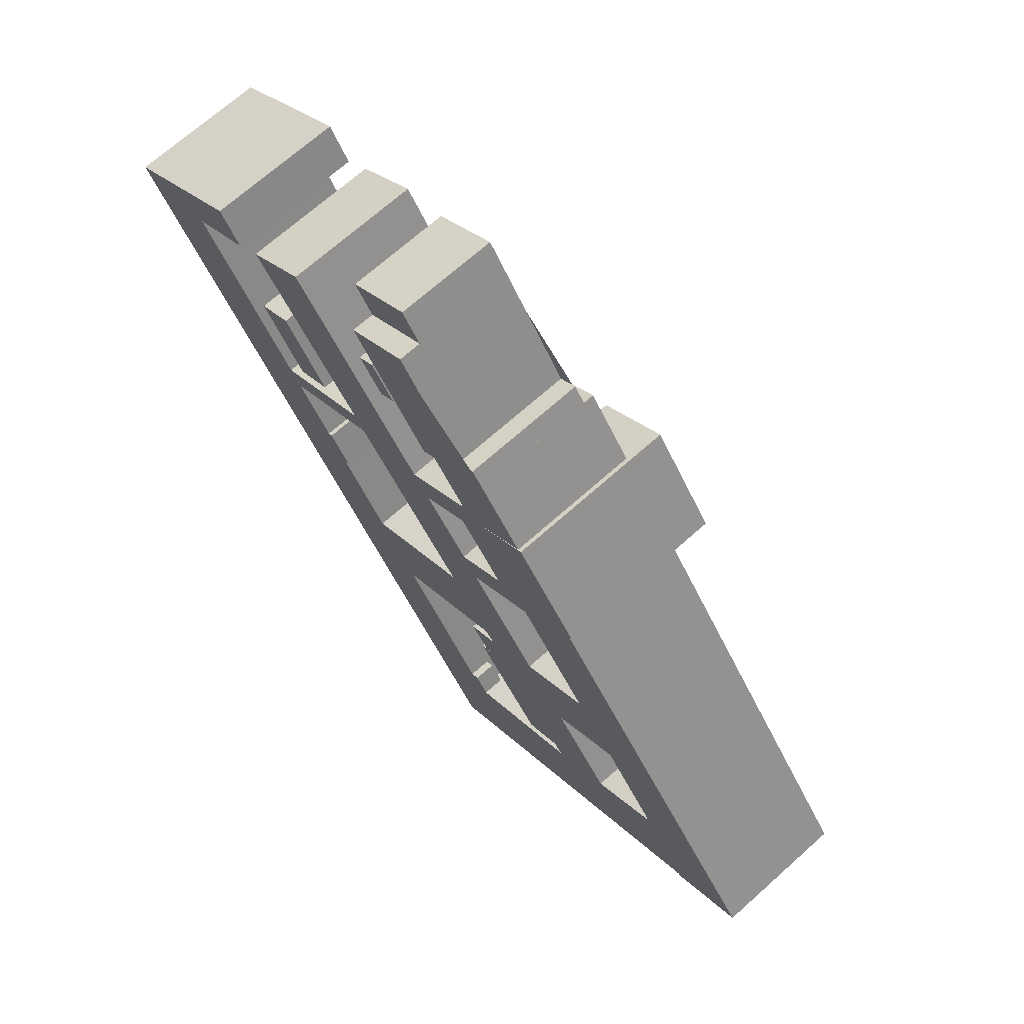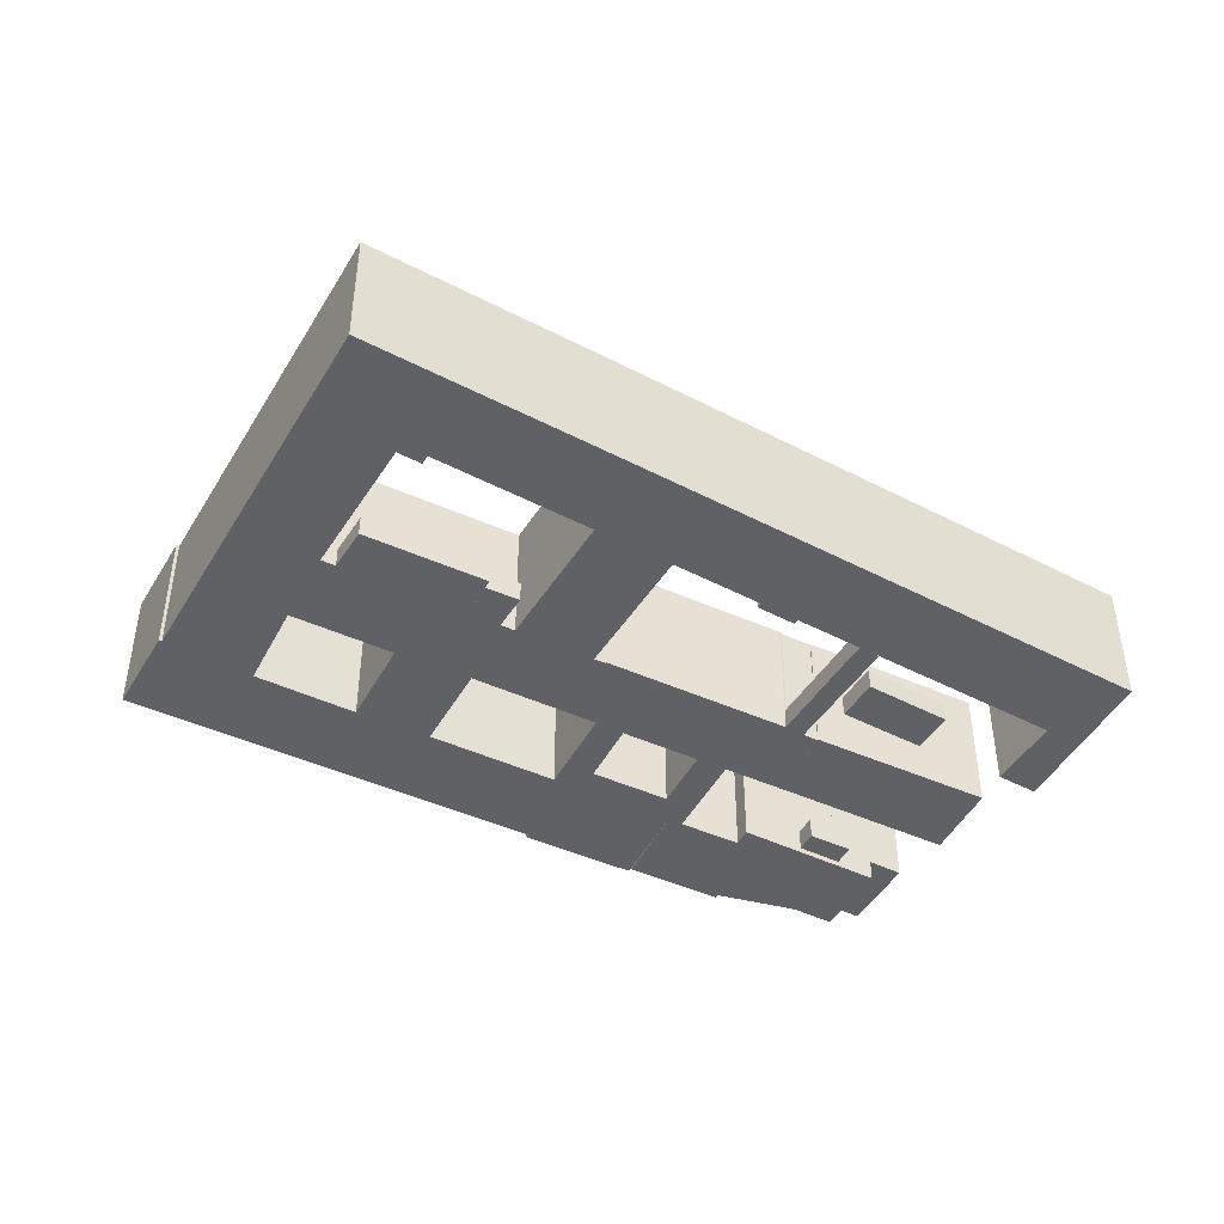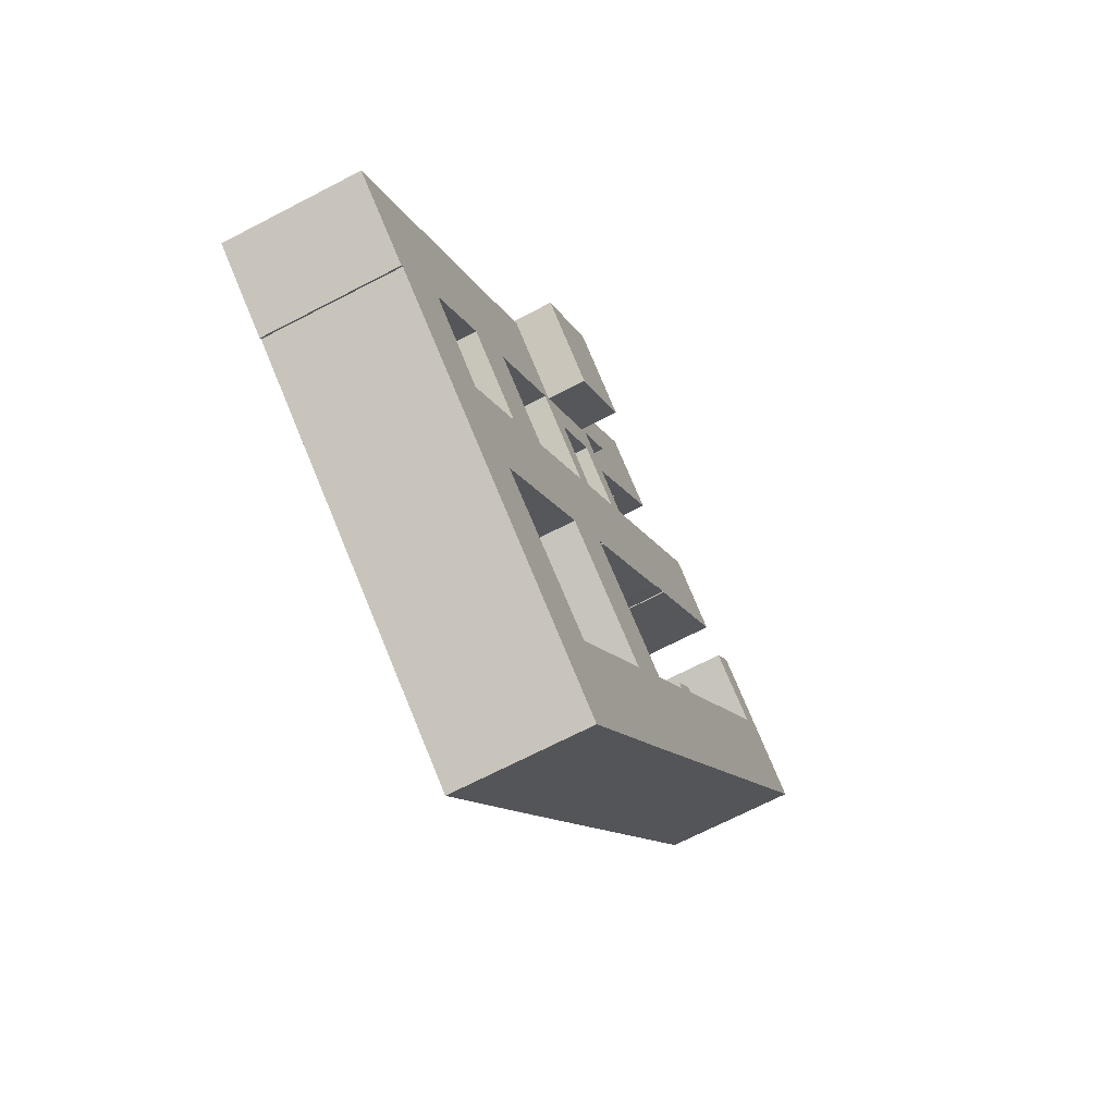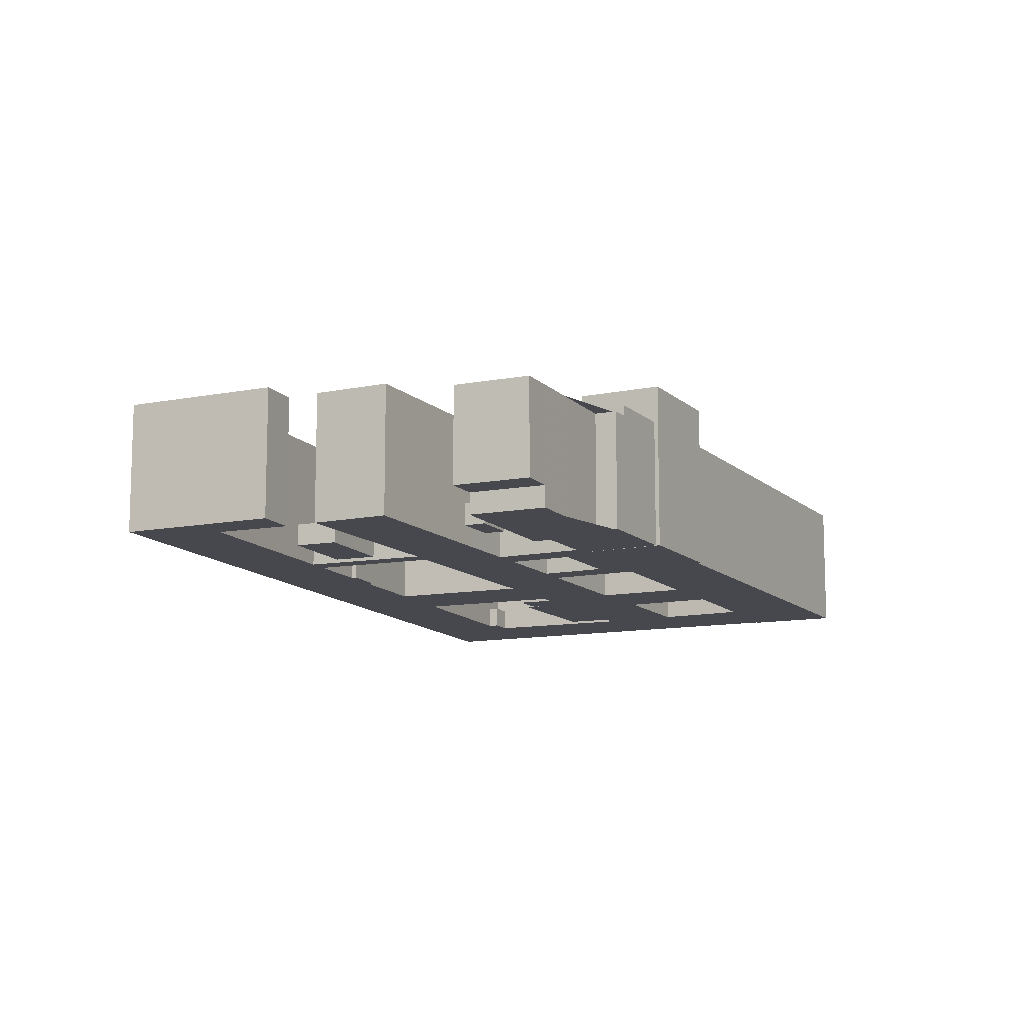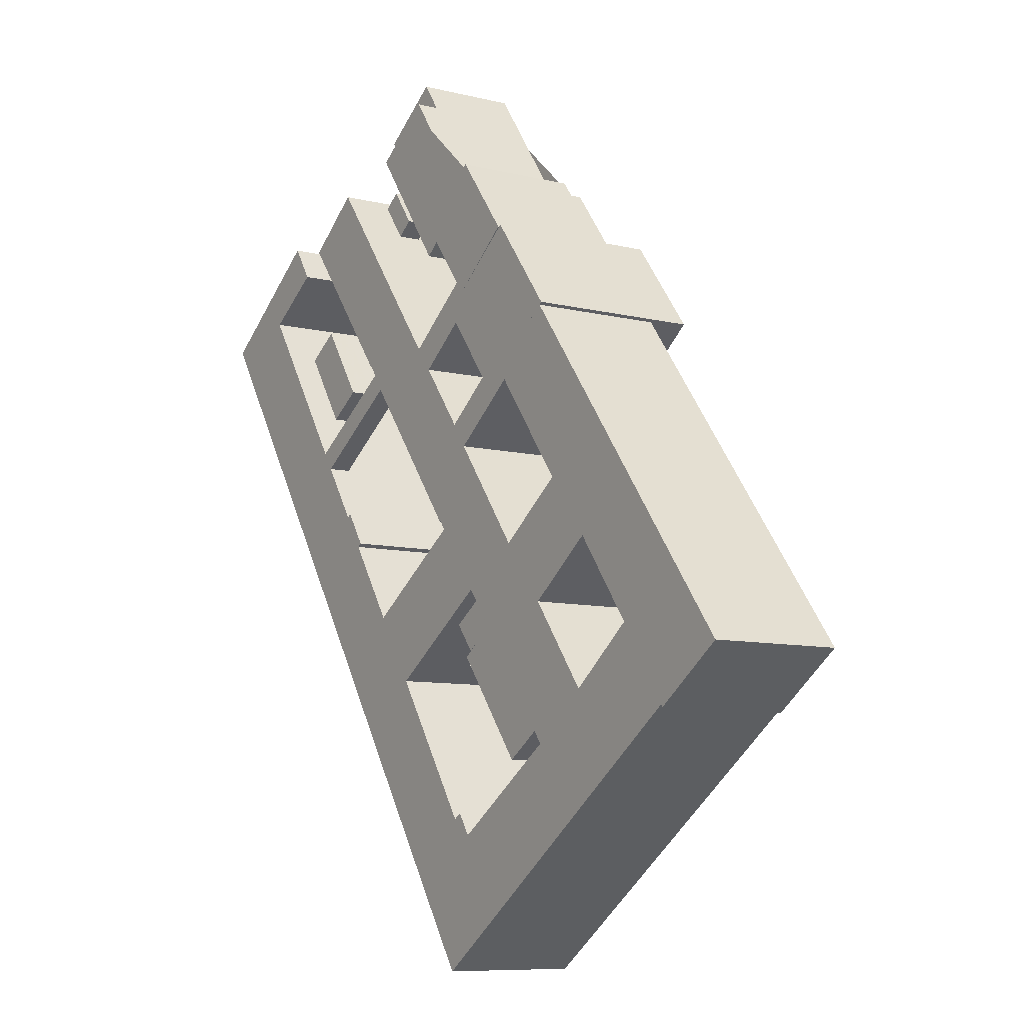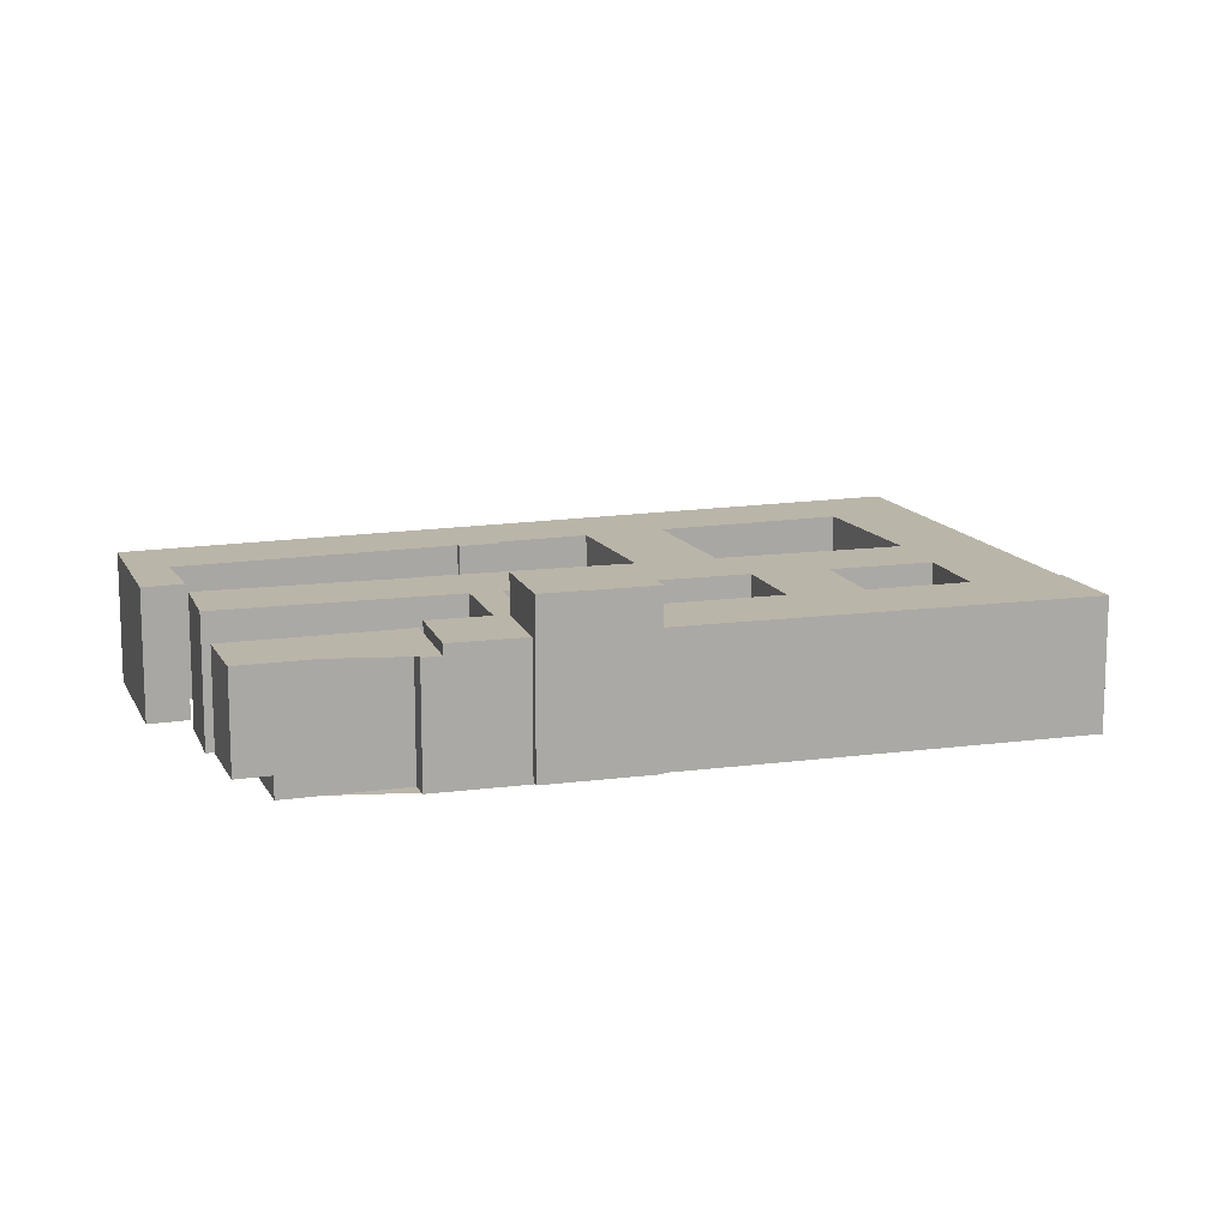
<metadata>
{"format":"obj","ext":"obj","renderer":"f3d","projection":"perspective","resolution":1024,"background":"white","views":[{"elev":69.5,"azim":48.2,"up":"+Z"},{"elev":-46.4,"azim":-154.4,"up":"+Y"},{"elev":-68.4,"azim":117.6,"up":"+Z"},{"elev":-11.8,"azim":-10.5,"up":"+Y"},{"elev":-8.7,"azim":56.3,"up":"+Z"},{"elev":13.7,"azim":36.0,"up":"+Y"}]}
</metadata>
<code>
v 592.3 4 -344.5
v 596.1 4 -349.8
v 592.3 22 -344.5
v 596.1 22 -349.8
v 584.2 4 -358.1
v 584.2 22 -358.1
v 580.4 4 -352.9
v 580.4 22 -352.9
v 596.1 0 -349.8
v 600.7 0 -356.1
v 600.7 22 -356.1
v 588.9 0 -364.6
v 588.9 22 -364.6
v 584.2 0 -358.1
v 589.8 0 -374.1
v 584.9 0 -367.6
v 589.8 4 -374.1
v 584.9 4 -367.6
v 588.1 0 -365.2
v 588.1 4 -365.2
v 592.9 0 -371.8
v 592.9 4 -371.8
v 600.1 0 -380.1
v 600.1 22 -380.1
v 588.9 0 -364.6
v 588.9 22 -364.6
v 609.3 0 -368.1
v 609.3 22 -368.1
v 612.6 0 -365.7
v 612.6 22 -365.7
v 614.8 0 -368.5
v 614.8 22 -368.5
v 589.9 0 -388.2
v 589.9 24 -388.2
v 578.9 0 -397.2
v 578.9 24 -397.2
v 578.6 0 -396.8
v 578.6 24 -396.8
v 558.1 0 -370.2
v 558.1 24 -370.2
v 569.5 0 -361.5
v 569.5 24 -361.5
v 580.8 0 -399.4
v 582.6 0 -401.8
v 580.8 4 -399.4
v 582.6 4 -401.8
v 582.7 0 -402
v 582.7 4 -402
v 582.6 0 -402.1
v 582.6 4 -402.1
v 582.8 0 -402.5
v 582.8 4 -402.5
v 563.9 0 -415.1
v 563.9 4 -415.1
v 561.7 0 -411.8
v 561.7 4 -411.8
v 565.8 0 -405.5
v 556.9 0 -392.2
v 565.8 4 -405.5
v 556.9 4 -392.2
v 563.5 0 -387.9
v 563.5 4 -387.9
v 572.4 0 -401.2
v 572.4 4 -401.2
v 614 0 -487
v 612.5 0 -488.1
v 614 4 -487
v 612.5 4 -488.1
v 609.9 0 -484.1
v 609.9 4 -484.1
v 611.4 0 -483.1
v 611.4 4 -483.1
v 613.6 0 -455.9
v 613.6 4 -455.9
v 620.1 0 -450.8
v 620.1 4 -450.8
v 634.7 0 -469.9
v 634.7 4 -469.9
v 627.8 0 -474.5
v 627.8 4 -474.5
v 614.8 0 -454.9
v 610.9 0 -449.9
v 614.8 4 -454.9
v 610.9 4 -449.9
v 616.5 0 -446.2
v 616.5 4 -446.2
v 624.2 0 -379.6
v 637 0 -396.3
v 624.2 31 -379.6
v 637 31 -396.3
v 624.3 0 -406
v 624.3 31 -406
v 611.5 0 -389.4
v 611.5 31 -389.4
v 636.4 0 -396.6
v 624.3 24 -406
v 636.4 24 -396.6
v 683.8 0 -458.5
v 683.8 24 -458.5
v 670.3 0 -468
v 670.3 24 -468
v 670 0 -467.6
v 670 24 -467.6
v 609.1 0 -510.5
v 609.1 24 -510.5
v 585.6 0 -475.4
v 585.6 24 -475.4
v 568.9 0 -450.3
v 566 24 -445.8
v 525.5 0 -384.9
v 525.5 24 -384.9
v 549.1 0 -367.8
v 549.1 24 -367.8
v 553.4 0 -374.2
v 553.4 24 -374.2
v 541.8 0 -381.9
v 541.8 24 -381.9
v 570.9 0 -425.5
v 570.9 24 -425.5
v 571.7 0 -425
v 571.7 24 -425
v 575.8 0 -431.2
v 575.8 24 -431.2
v 575 0 -431.8
v 575 24 -431.8
v 584.6 0 -446.2
v 584.6 24 -446.2
v 605.8 0 -432.1
v 605.8 24 -432.1
v 604.5 0 -430.4
v 604.5 24 -430.4
v 604.3 0 -430.5
v 604.3 24 -430.5
v 582.8 24 -402.5
v 582.6 24 -402.1
v 582.7 24 -402
v 579.1 0 -397.1
v 579.1 24 -397.1
v 596.7 0 -397.2
v 596.7 24 -397.2
v 609.8 0 -387.2
v 609.8 24 -387.2
v 602.8 0 -378
v 602.8 24 -378
v 614.8 24 -368.5
v 623.5 0 -379.8
v 623.5 24 -379.8
v 611.5 0 -389.4
v 611.5 24 -389.4
v 635.8 0 -448.1
v 647.6 0 -463.6
v 635.8 24 -448.1
v 647.6 24 -463.6
v 660.4 0 -453.7
v 660.4 24 -453.7
v 648.9 0 -438.3
v 648.9 24 -438.3
v 640.2 0 -427.4
v 625.5 0 -407.9
v 640.2 24 -427.4
v 625.5 24 -407.9
v 612.3 0 -417.9
v 612.3 24 -417.9
v 626.8 0 -437
v 626.8 24 -437
v 618.5 0 -406.3
v 609.5 0 -394.6
v 618.5 24 -406.3
v 609.5 24 -394.6
v 600.2 0 -401.7
v 600.2 24 -401.7
v 609.2 0 -413.4
v 609.2 24 -413.4
v 636.4 0 -472.1
v 612.5 24 -488.1
v 636.4 24 -472.1
v 634.7 24 -469.9
v 614.9 0 -444
v 614.9 24 -444
v 592.9 0 -458.7
v 592.9 24 -458.7
g bd_28
f 4 3 1 2
f 6 4 2 5
f 8 6 5 7
f 3 8 7 1
f 2 1 7 5
f 8 3 4 6
f 11 4 9 10
f 12 13 11 10
f 6 13 12 14
f 4 6 14 9
f 10 9 14 12
f 13 6 4 11
f 18 17 15 16
f 20 18 16 19
f 22 20 19 21
f 17 22 21 15
f 19 16 15 21
f 20 22 17 18
f 25 26 24 23
f 10 11 26 25
f 28 11 10 27
f 30 28 27 29
f 32 30 29 31
f 24 32 31 23
f 31 29 27 10 25 23
f 32 24 26 11 28 30
f 35 36 34 33
f 38 36 35 37
f 40 38 37 39
f 42 40 39 41
f 33 34 42 41
f 33 41 39 37 35
f 34 36 38 40 42
f 46 45 43 44
f 48 46 44 47
f 50 48 47 49
f 52 50 49 51
f 54 52 51 53
f 56 54 53 55
f 45 56 55 43
f 47 44 43 55 53 51 49
f 48 50 52 54 56 45 46
f 60 59 57 58
f 62 60 58 61
f 64 62 61 63
f 59 64 63 57
f 61 58 57 63
f 62 64 59 60
f 68 67 65 66
f 70 68 66 69
f 72 70 69 71
f 67 72 71 65
f 69 66 65 71
f 70 72 67 68
f 75 76 74 73
f 78 76 75 77
f 80 78 77 79
f 74 80 79 73
f 73 79 77 75
f 80 74 76 78
f 84 83 81 82
f 86 84 82 85
f 76 86 85 75
f 83 76 75 81
f 85 82 81 75
f 86 76 83 84
f 90 89 87 88
f 92 90 88 91
f 94 92 91 93
f 89 94 93 87
f 91 88 87 93
f 92 94 89 90
f 97 96 91 95
f 98 99 97 95
f 101 99 98 100
f 103 101 100 102
f 105 103 102 104
f 108 110 111 109 107 105 104 106
f 113 111 110 112
f 114 115 113 112
f 117 115 114 116
f 119 117 116 118
f 121 119 118 120
f 123 121 120 122
f 125 123 122 124
f 127 125 124 126
f 129 127 126 128
f 131 129 128 130
f 133 131 130 132
f 134 133 132 51
f 135 134 51 49
f 136 135 49 47
f 137 138 136 47
f 34 138 137 33
f 140 34 33 139
f 142 140 139 141
f 144 142 141 143
f 145 144 143 31
f 147 145 31 146
f 149 147 146 148
f 96 149 148 91
f 153 152 150 151
f 155 153 151 154
f 157 155 154 156
f 152 157 156 150
f 161 160 158 159
f 163 161 159 162
f 165 163 162 164
f 160 165 164 158
f 169 168 166 167
f 171 169 167 170
f 173 171 170 172
f 168 173 172 166
f 176 175 66 174
f 178 179 177 176 174 77
f 181 179 178 180
f 175 181 180 66
f 114 112 116
f 116 112 110
f 116 110 118
f 118 110 122
f 118 122 120
f 180 178 108
f 108 178 126
f 108 126 110
f 110 126 124
f 110 124 122
f 139 33 137
f 139 137 170
f 139 170 167
f 139 167 141
f 170 137 47
f 170 47 49
f 170 49 51
f 170 51 172
f 31 143 146
f 146 143 141
f 146 141 148
f 148 141 167
f 148 167 91
f 91 167 166
f 91 166 159
f 159 166 172
f 159 172 162
f 162 172 51
f 162 51 130
f 130 51 132
f 91 159 95
f 95 159 158
f 95 158 156
f 156 158 164
f 156 164 178
f 178 164 128
f 178 128 126
f 174 102 151
f 151 102 98
f 151 98 154
f 154 98 95
f 154 95 156
f 128 164 162
f 128 162 130
f 106 104 66
f 106 66 180
f 106 180 108
f 178 77 150
f 178 150 156
f 66 104 102
f 66 102 174
f 98 102 100
f 151 150 77 174
f 133 134 131
f 131 134 163
f 131 163 129
f 129 163 165
f 129 165 179
f 179 165 157
f 179 157 152
f 127 129 179
f 127 179 181
f 127 181 109
f 127 109 125
f 121 123 119
f 119 123 111
f 119 111 117
f 117 111 113
f 117 113 115
f 163 173 161
f 161 173 168
f 161 168 96
f 96 168 169
f 96 169 149
f 149 169 142
f 149 142 147
f 147 142 144
f 147 144 145
f 140 142 169
f 140 169 171
f 140 171 138
f 140 138 34
f 171 173 134
f 171 134 135
f 171 135 136
f 171 136 138
f 125 109 111
f 125 111 123
f 103 105 175
f 175 105 107
f 175 107 181
f 181 107 109
f 97 99 155
f 97 155 157
f 97 157 160
f 97 160 161
f 97 161 96
f 175 176 103
f 103 176 153
f 103 153 99
f 99 153 155
f 103 99 101
f 160 157 165
f 163 134 173
f 179 152 177
f 153 176 177 152

</code>
